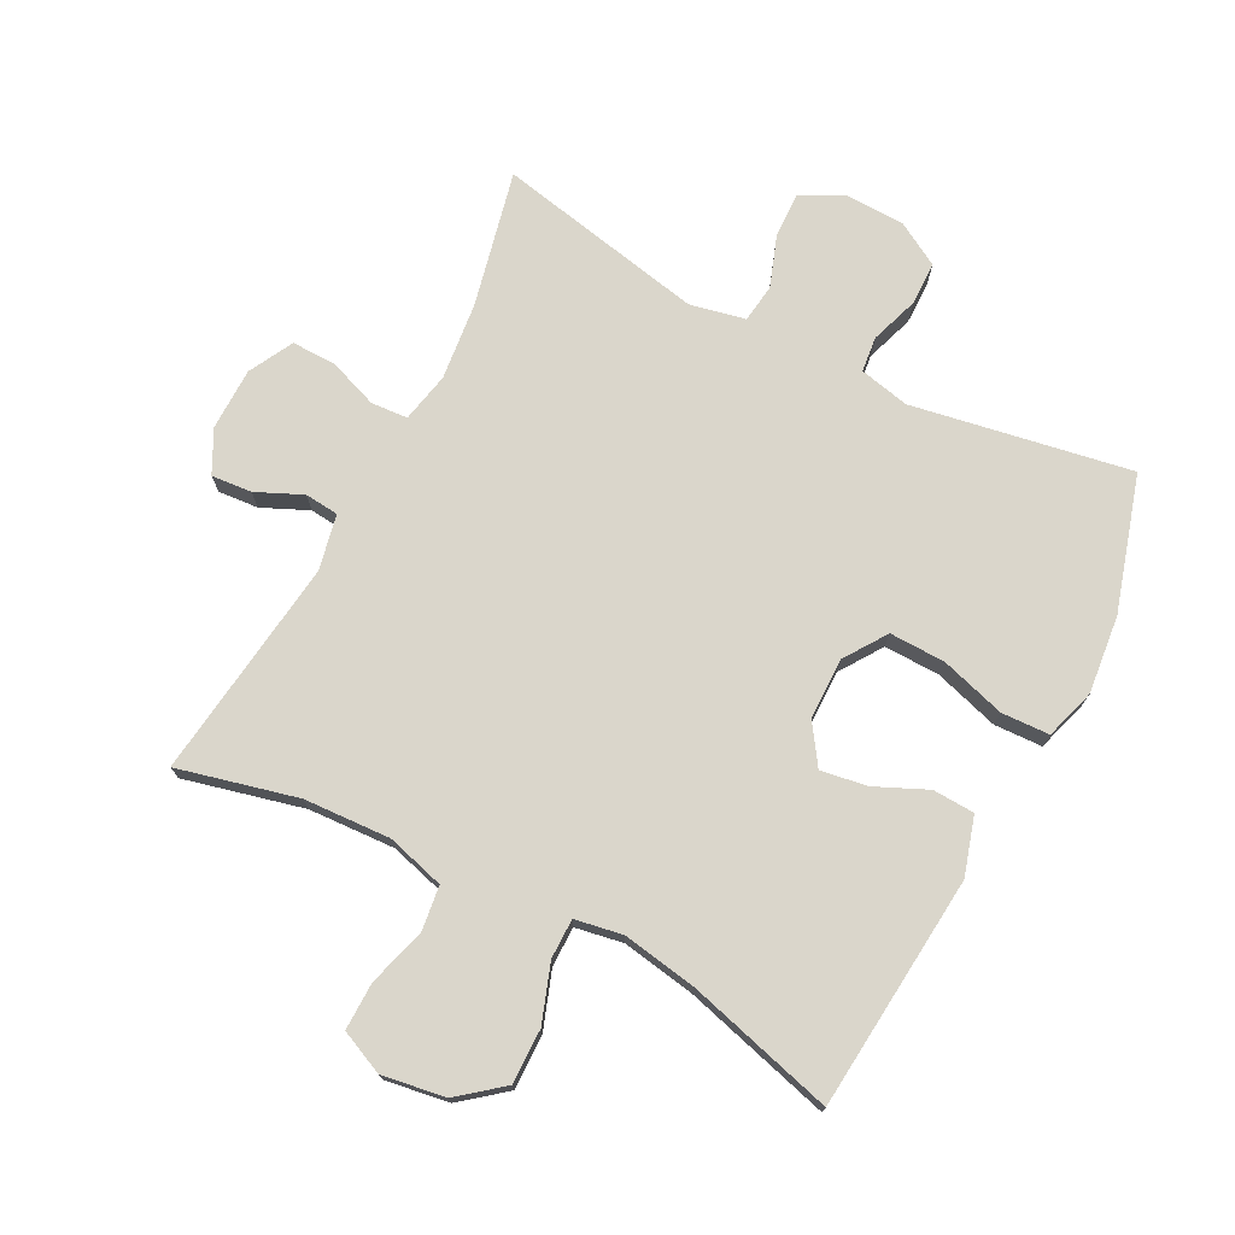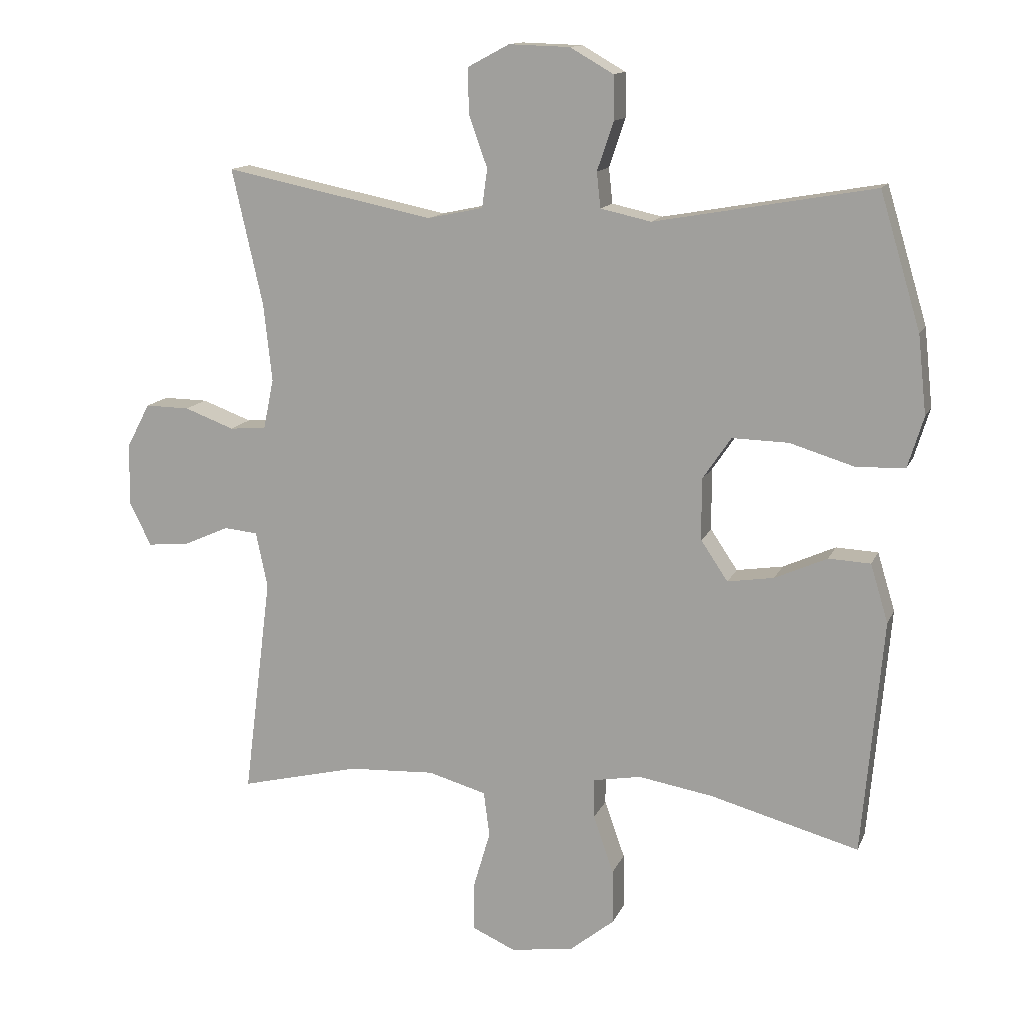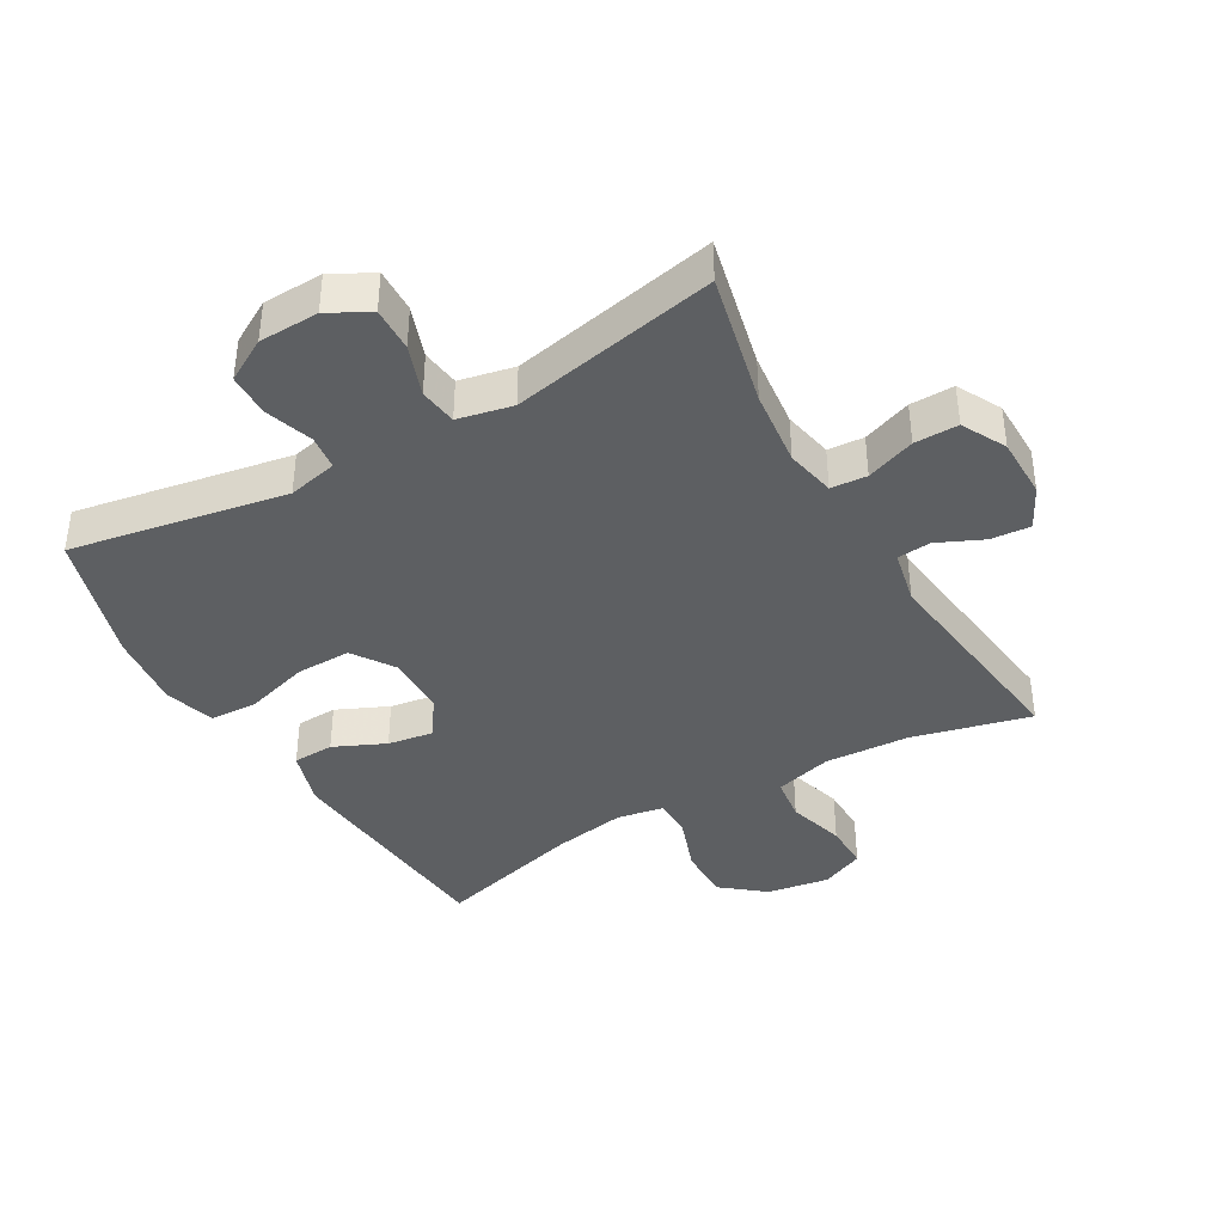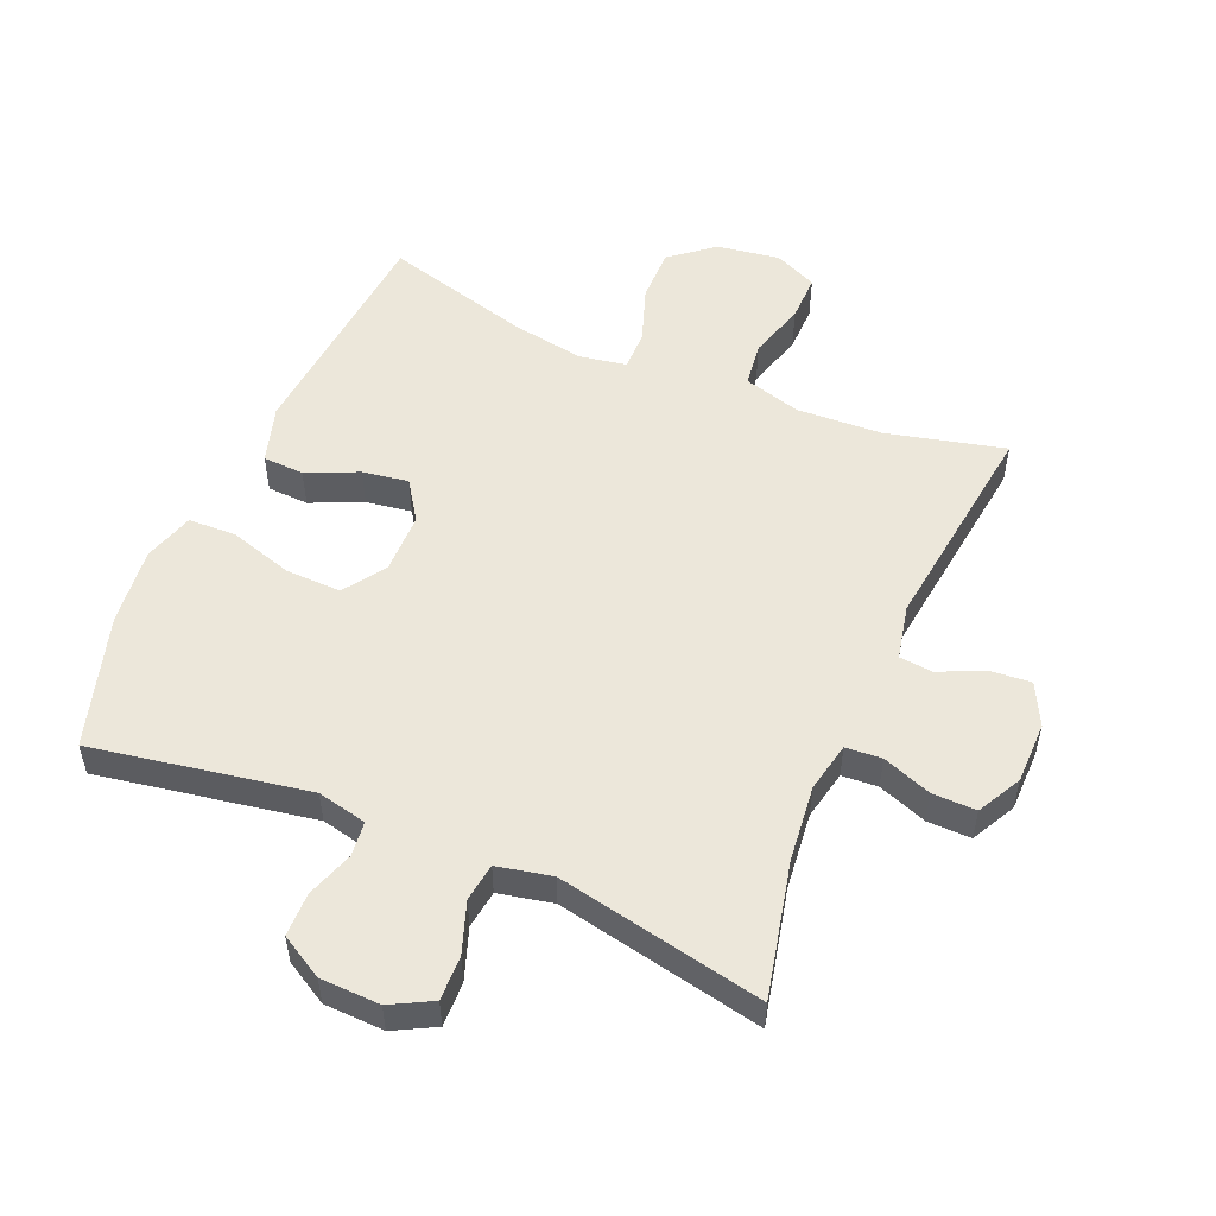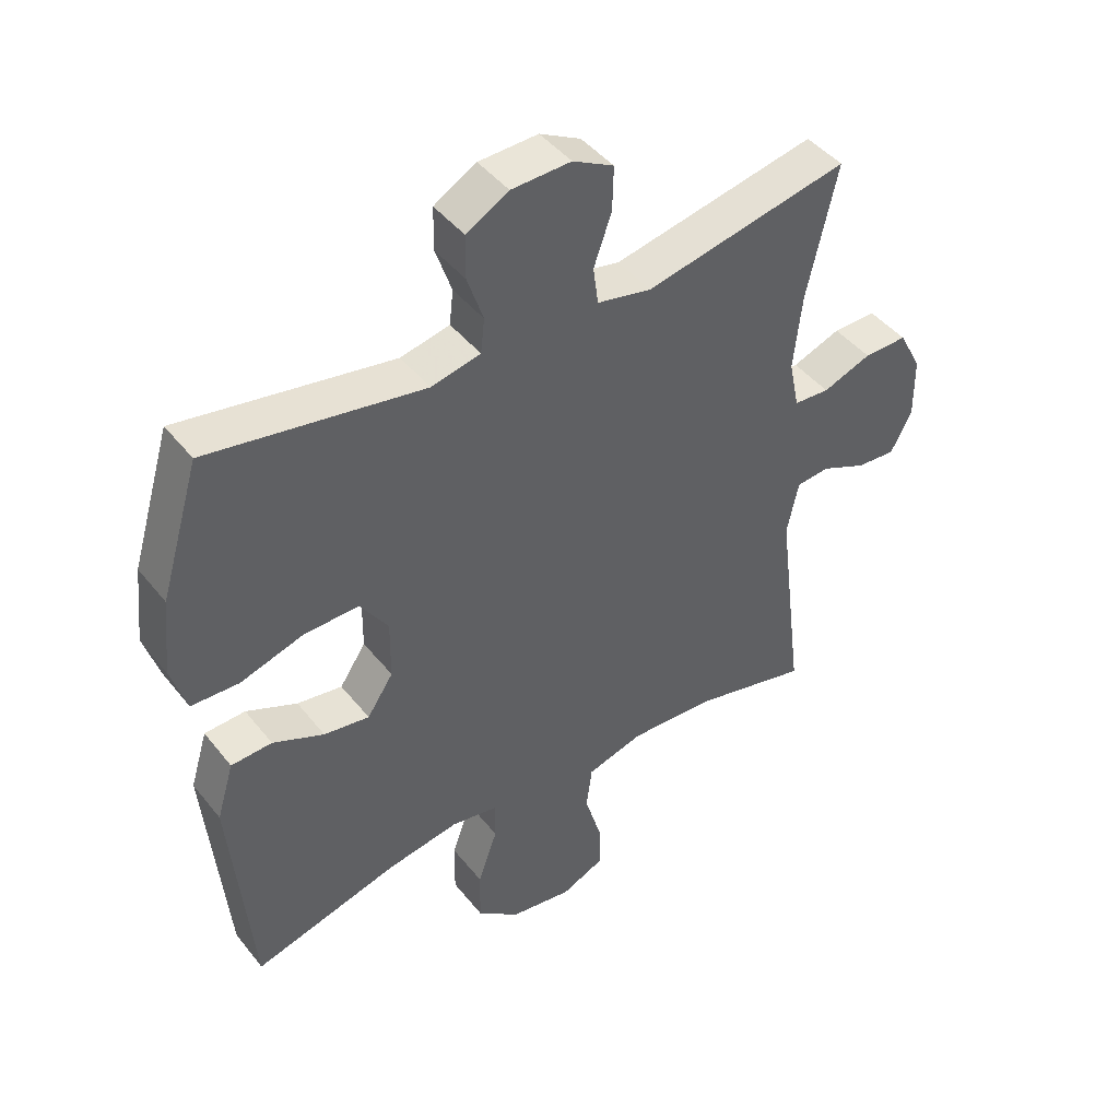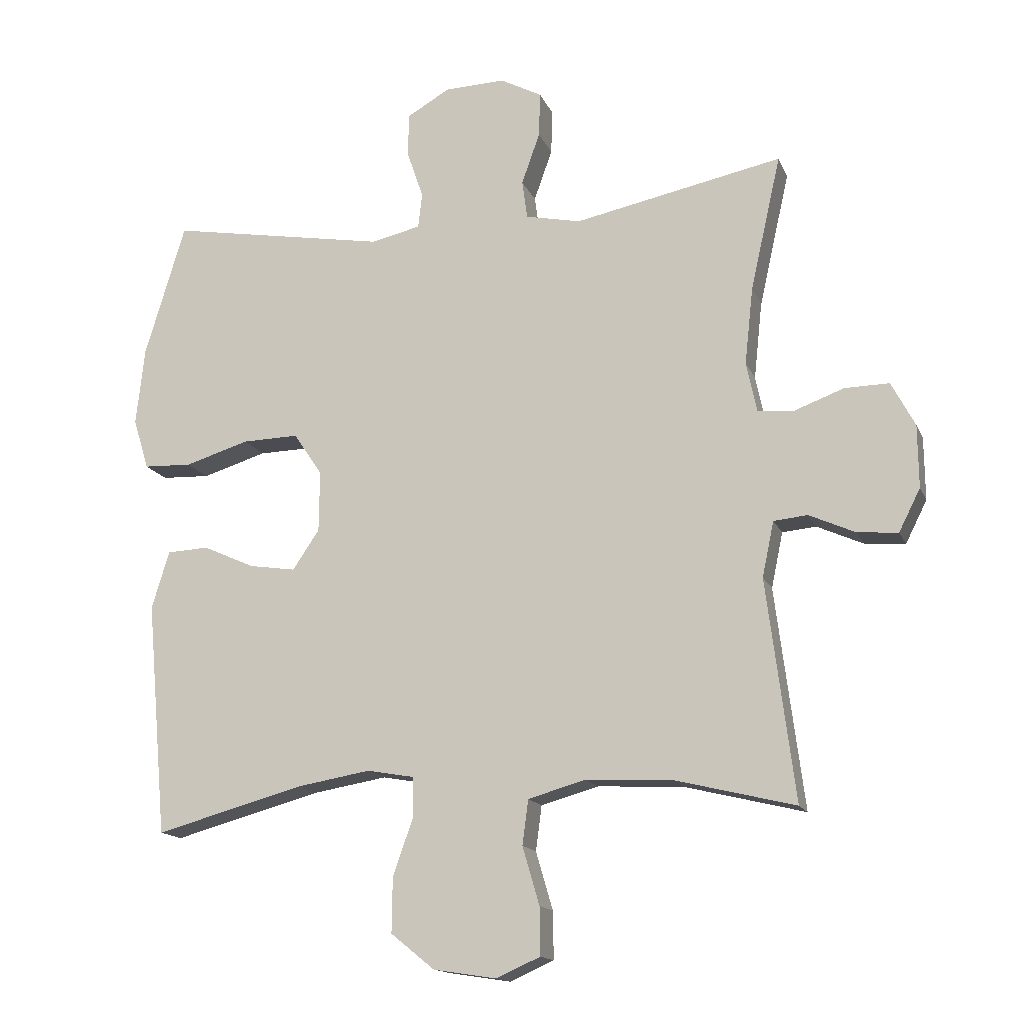
<metadata>
{"format":"obj","ext":"obj","renderer":"f3d","projection":"perspective","resolution":1024,"background":"white","views":[{"elev":74.0,"azim":-152.6,"up":"+Y"},{"elev":13.4,"azim":-163.0,"up":"+Z"},{"elev":-39.7,"azim":29.8,"up":"+Y"},{"elev":53.1,"azim":23.1,"up":"+Y"},{"elev":44.7,"azim":-35.8,"up":"+Z"},{"elev":-15.1,"azim":17.2,"up":"+Z"}]}
</metadata>
<code>
v 0.5 0.07 -0.5
v 0.317 0.07 -0.455
v 0.184 0.07 -0.448
v 0.095 0.07 -0.473
v 0.086 0.07 -0.542
v 0.112 0.07 -0.631
v 0.113 0.07 -0.704
v 0.046 0.07 -0.734
v -0.051 0.07 -0.719
v -0.118 0.07 -0.665
v -0.117 0.07 -0.581
v -0.086 0.07 -0.493
v -0.086 0.07 -0.432
v -0.159 0.07 -0.419
v -0.272 0.07 -0.438
v -0.5 0.07 -0.5
v -0.532 0.07 -0.14
v -0.505 0.07 -0.051
v -0.441 0.07 -0.048
v -0.361 0.07 -0.084
v -0.29 0.07 -0.095
v -0.249 0.07 -0.034
v -0.248 0.07 0.06
v -0.292 0.07 0.125
v -0.378 0.07 0.123
v -0.477 0.07 0.093
v -0.551 0.07 0.096
v -0.575 0.07 0.174
v -0.562 0.07 0.294
v -0.5 0.07 0.5
v -0.165 0.07 0.441
v -0.088 0.07 0.458
v -0.082 0.07 0.512
v -0.107 0.07 0.586
v -0.106 0.07 0.653
v -0.04 0.07 0.691
v 0.053 0.07 0.694
v 0.117 0.07 0.66
v 0.115 0.07 0.591
v 0.087 0.07 0.512
v 0.095 0.07 0.453
v 0.18 0.07 0.435
v 0.5 0.07 0.5
v 0.453 0.07 0.292
v 0.44 0.07 0.173
v 0.456 0.07 0.096
v 0.512 0.07 0.092
v 0.588 0.07 0.12
v 0.656 0.07 0.121
v 0.692 0.07 0.053
v 0.693 0.07 -0.043
v 0.66 0.07 -0.108
v 0.598 0.07 -0.103
v 0.527 0.07 -0.071
v 0.475 0.07 -0.076
v 0.457 0.07 -0.161
v 0.5 0 -0.5
v 0.317 0 -0.455
v 0.184 0 -0.448
v 0.095 0 -0.473
v 0.086 0 -0.542
v 0.112 0 -0.631
v 0.113 0 -0.704
v 0.046 0 -0.734
v -0.051 0 -0.719
v -0.118 0 -0.665
v -0.117 0 -0.581
v -0.086 0 -0.493
v -0.086 0 -0.432
v -0.159 0 -0.419
v -0.272 0 -0.438
v -0.5 0 -0.5
v -0.532 0 -0.14
v -0.505 0 -0.051
v -0.441 0 -0.048
v -0.361 0 -0.084
v -0.29 0 -0.095
v -0.249 0 -0.034
v -0.248 0 0.06
v -0.292 0 0.125
v -0.378 0 0.123
v -0.477 0 0.093
v -0.551 0 0.096
v -0.575 0 0.174
v -0.562 0 0.294
v -0.5 0 0.5
v -0.165 0 0.441
v -0.088 0 0.458
v -0.082 0 0.512
v -0.107 0 0.586
v -0.106 0 0.653
v -0.04 0 0.691
v 0.053 0 0.694
v 0.117 0 0.66
v 0.115 0 0.591
v 0.087 0 0.512
v 0.095 0 0.453
v 0.18 0 0.435
v 0.5 0 0.5
v 0.453 0 0.292
v 0.44 0 0.173
v 0.456 0 0.096
v 0.512 0 0.092
v 0.588 0 0.12
v 0.656 0 0.121
v 0.692 0 0.053
v 0.693 0 -0.043
v 0.66 0 -0.108
v 0.598 0 -0.103
v 0.527 0 -0.071
v 0.475 0 -0.076
v 0.457 0 -0.161
f 51 52 53 54
f 51 54 55
f 50 51 55
f 47 48 49 50
f 46 47 50 55
f 45 46 55 56
f 42 43 44
f 41 42 44 45
f 37 38 39 40
f 37 40 41
f 36 37 41
f 33 34 35 36
f 32 33 36 41
f 31 32 41 45
f 25 26 27 28
f 24 25 28 29
f 17 18 19 20
f 15 16 17 20
f 14 15 20 21
f 13 14 21 22
f 9 10 11 12
f 9 12 13
f 8 9 13
f 5 6 7 8
f 4 5 8 13
f 3 4 13 22
f 56 1 2
f 24 29 30 31
f 23 24 31 45
f 22 23 45 56
f 2 3 22 56
f 110 109 108 107
f 111 110 107
f 111 107 106
f 106 105 104 103
f 111 106 103 102
f 112 111 102 101
f 100 99 98
f 101 100 98 97
f 96 95 94 93
f 97 96 93
f 97 93 92
f 92 91 90 89
f 97 92 89 88
f 101 97 88 87
f 84 83 82 81
f 85 84 81 80
f 76 75 74 73
f 76 73 72 71
f 77 76 71 70
f 78 77 70 69
f 68 67 66 65
f 69 68 65
f 69 65 64
f 64 63 62 61
f 69 64 61 60
f 78 69 60 59
f 58 57 112
f 87 86 85 80
f 101 87 80 79
f 112 101 79 78
f 112 78 59 58
f 1 57 58 2
f 2 58 59 3
f 3 59 60 4
f 4 60 61 5
f 5 61 62 6
f 6 62 63 7
f 7 63 64 8
f 8 64 65 9
f 9 65 66 10
f 10 66 67 11
f 11 67 68 12
f 12 68 69 13
f 13 69 70 14
f 14 70 71 15
f 15 71 72 16
f 16 72 73 17
f 17 73 74 18
f 18 74 75 19
f 19 75 76 20
f 20 76 77 21
f 21 77 78 22
f 22 78 79 23
f 23 79 80 24
f 24 80 81 25
f 25 81 82 26
f 26 82 83 27
f 27 83 84 28
f 28 84 85 29
f 29 85 86 30
f 30 86 87 31
f 31 87 88 32
f 32 88 89 33
f 33 89 90 34
f 34 90 91 35
f 35 91 92 36
f 36 92 93 37
f 37 93 94 38
f 38 94 95 39
f 39 95 96 40
f 40 96 97 41
f 41 97 98 42
f 42 98 99 43
f 43 99 100 44
f 44 100 101 45
f 45 101 102 46
f 46 102 103 47
f 47 103 104 48
f 48 104 105 49
f 49 105 106 50
f 50 106 107 51
f 51 107 108 52
f 52 108 109 53
f 53 109 110 54
f 54 110 111 55
f 55 111 112 56
f 56 112 57 1

</code>
